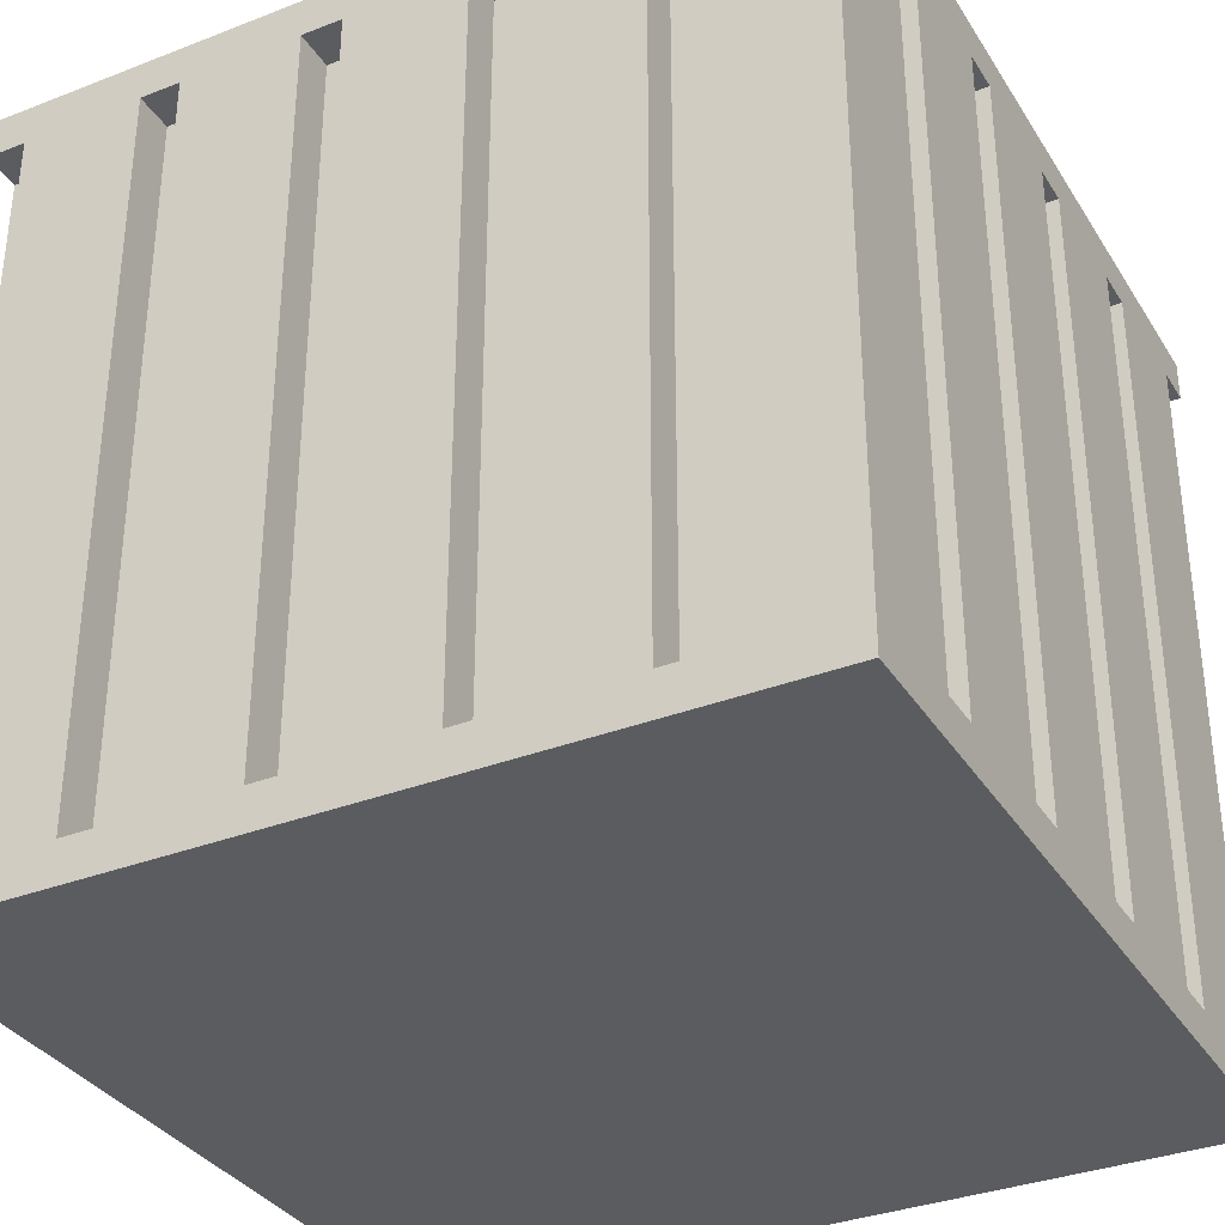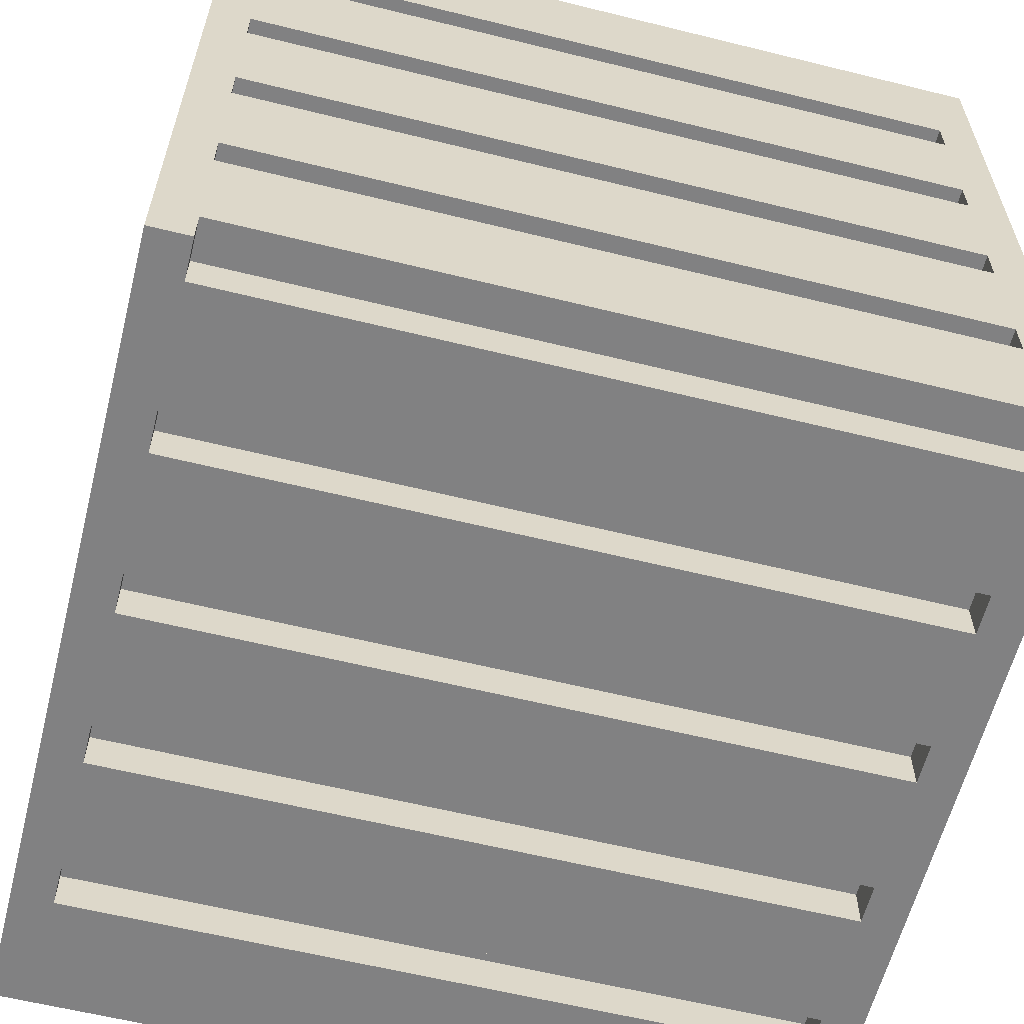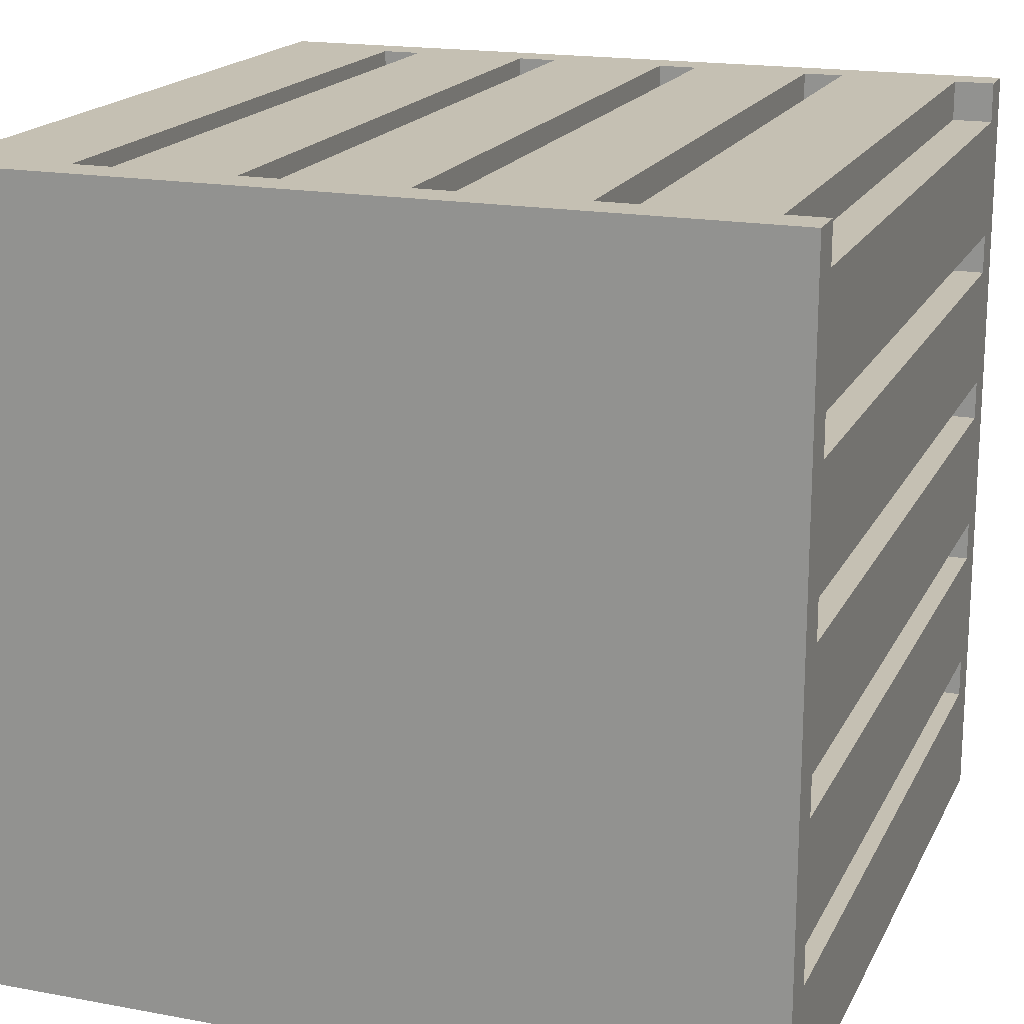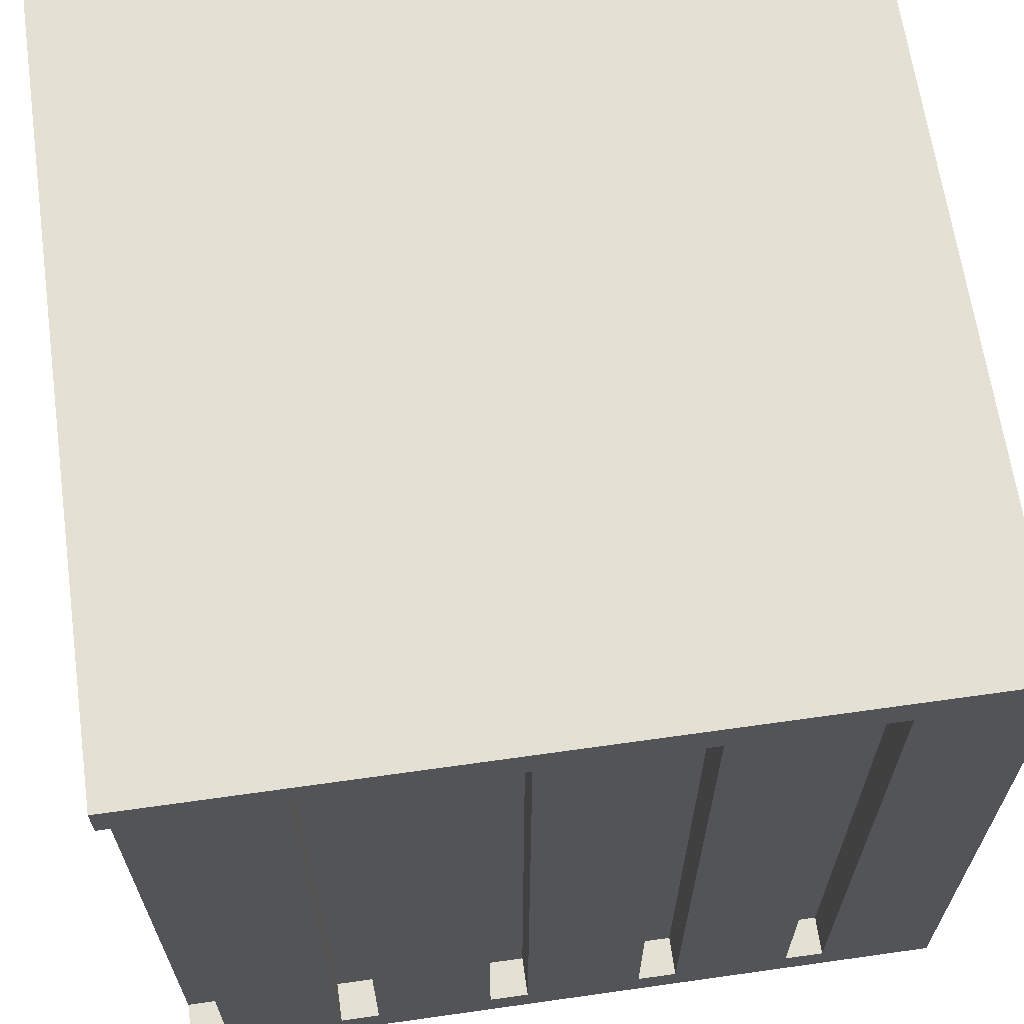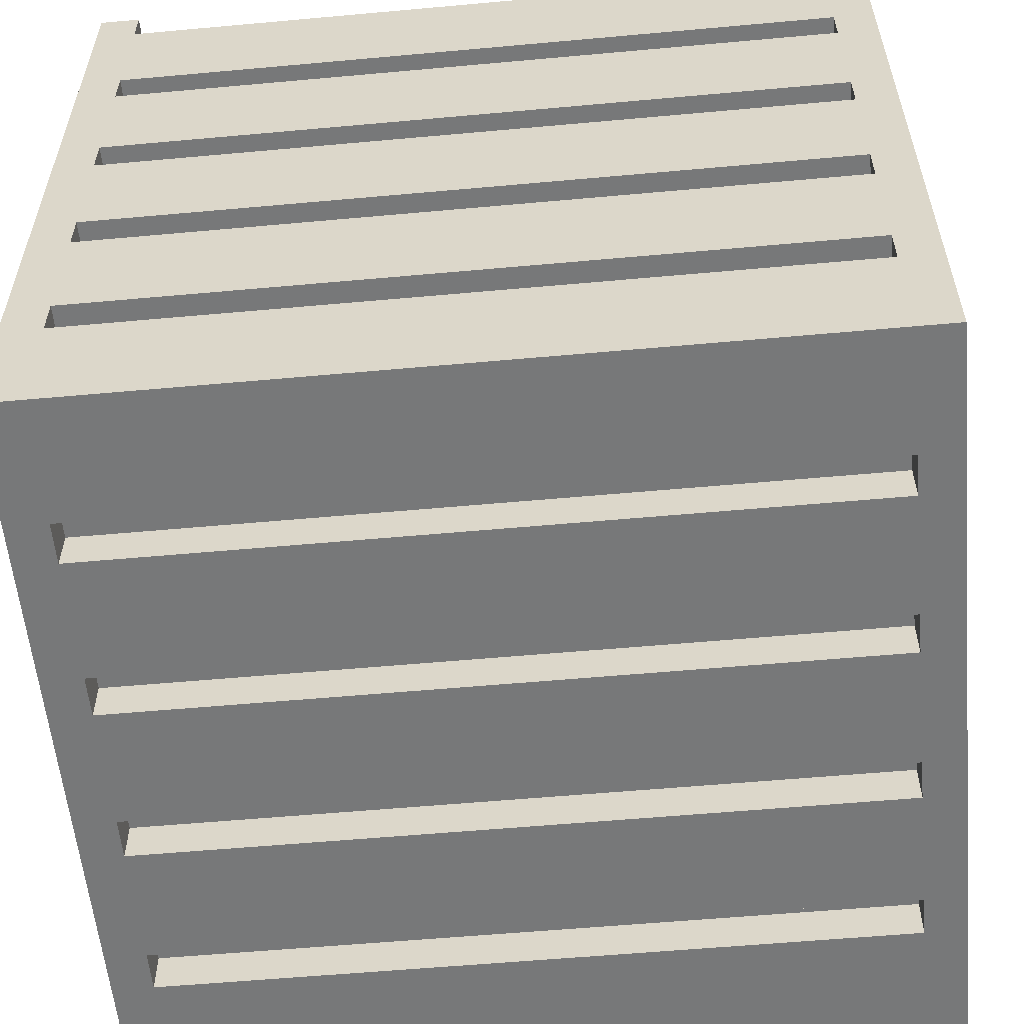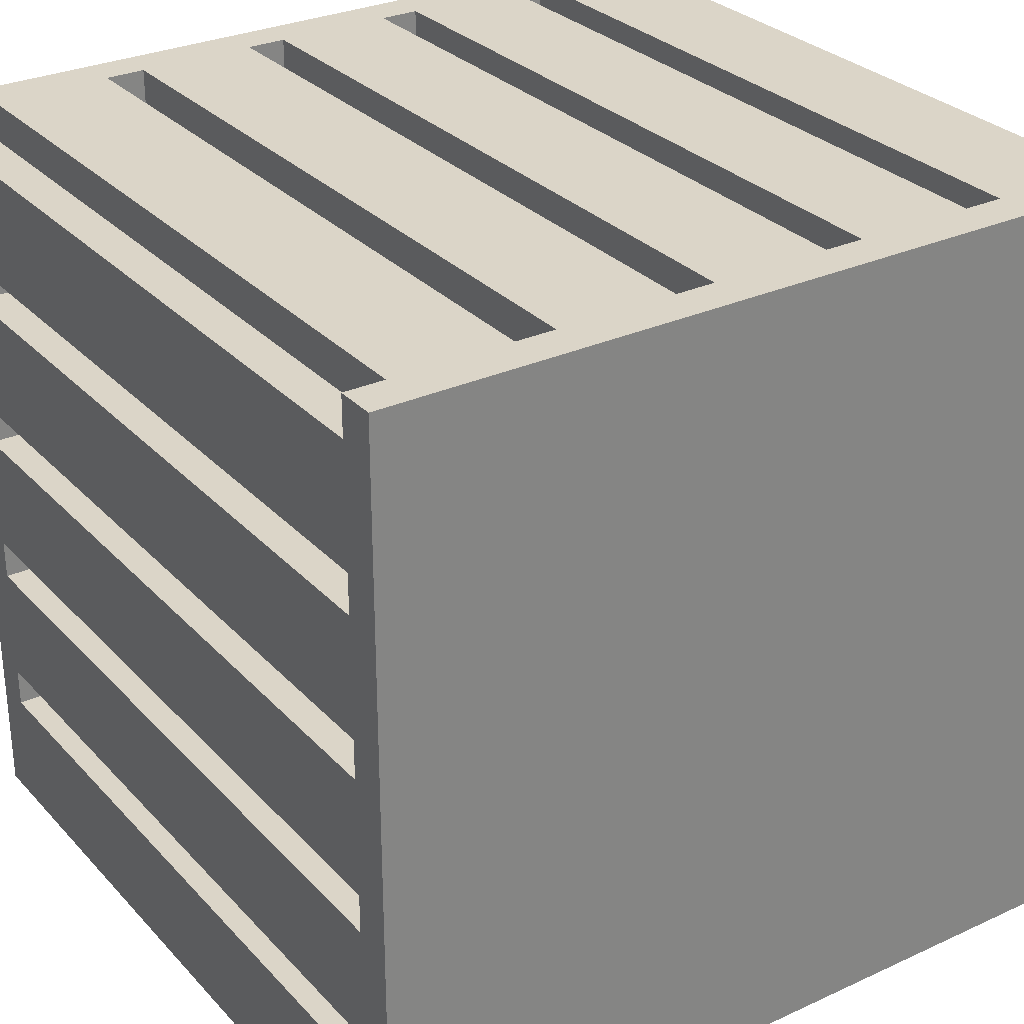
<metadata>
{"format":"obj","ext":"obj","renderer":"f3d","projection":"perspective","resolution":1024,"background":"white","views":[{"elev":-34.1,"azim":-152.3,"up":"+Y"},{"elev":-60.5,"azim":75.8,"up":"+Z"},{"elev":18.1,"azim":-160.2,"up":"+Z"},{"elev":65.2,"azim":171.9,"up":"+Y"},{"elev":-57.3,"azim":-84.6,"up":"+Z"},{"elev":29.5,"azim":-34.0,"up":"+Z"}]}
</metadata>
<code>
g wall_block
v -10 0 10
v -10 0 -10
v -10 1 10
v -10 1 9
v -10 1 6
v -10 1 5
v -10 1 2
v -10 1 1
v -10 1 -2
v -10 1 -3
v -10 1 -6
v -10 1 -7
v -10 19 10
v -10 19 9
v -10 19 6
v -10 19 5
v -10 19 2
v -10 19 1
v -10 19 -2
v -10 19 -3
v -10 19 -6
v -10 19 -7
v -10 20 10
v -10 20 -10
v -9 1 10
v -9 1 9
v -9 1 6
v -9 1 5
v -9 1 2
v -9 1 1
v -9 1 -2
v -9 1 -3
v -9 1 -6
v -9 1 -7
v -9 19 10
v -9 19 9
v -9 19 6
v -9 19 5
v -9 19 2
v -9 19 1
v -9 19 -2
v -9 19 -3
v -9 19 -6
v -9 19 -7
v -6 1 -9
v -6 1 -10
v -6 19 -9
v -6 19 -10
v -5 1 10
v -5 1 9
v -5 19 10
v -5 19 9
v -2 1 -9
v -2 1 -10
v -2 19 -9
v -2 19 -10
v -1 1 10
v -1 1 9
v -1 19 10
v -1 19 9
v 2 1 -9
v 2 1 -10
v 2 19 -9
v 2 19 -10
v 3 1 10
v 3 1 9
v 3 19 10
v 3 19 9
v 6 1 -9
v 6 1 -10
v 6 19 -9
v 6 19 -10
v 7 1 10
v 7 1 9
v 7 19 10
v 7 19 9
v -7 1 -9
v -7 1 -10
v -7 19 -9
v -7 19 -10
v -6 1 10
v -6 1 9
v -6 19 10
v -6 19 9
v -3 1 -9
v -3 1 -10
v -3 19 -9
v -3 19 -10
v -2 1 10
v -2 1 9
v -2 19 10
v -2 19 9
v 1 1 -9
v 1 1 -10
v 1 19 -9
v 1 19 -10
v 2 1 10
v 2 1 9
v 2 19 10
v 2 19 9
v 5 1 -9
v 5 1 -10
v 5 19 -9
v 5 19 -10
v 6 1 10
v 6 1 9
v 6 19 10
v 6 19 9
v 9 1 7
v 9 1 6
v 9 1 3
v 9 1 2
v 9 1 -1
v 9 1 -2
v 9 1 -5
v 9 1 -6
v 9 1 -9
v 9 1 -10
v 9 19 7
v 9 19 6
v 9 19 3
v 9 19 2
v 9 19 -1
v 9 19 -2
v 9 19 -5
v 9 19 -6
v 9 19 -9
v 9 19 -10
v 10 0 10
v 10 0 -10
v 10 1 7
v 10 1 6
v 10 1 3
v 10 1 2
v 10 1 -1
v 10 1 -2
v 10 1 -5
v 10 1 -6
v 10 1 -9
v 10 1 -10
v 10 19 7
v 10 19 6
v 10 19 3
v 10 19 2
v 10 19 -1
v 10 19 -2
v 10 19 -5
v 10 19 -6
v 10 19 -9
v 10 19 -10
v 10 20 10
v 10 20 -10
v -10 0 10
v -10 1 10
v -10 19 10
v -10 20 10
v -9 1 10
v -9 19 10
v -6 1 10
v -6 19 10
v -5 1 10
v -5 19 10
v -2 1 10
v -2 19 10
v -1 1 10
v -1 19 10
v 2 1 10
v 2 19 10
v 3 1 10
v 3 19 10
v 6 1 10
v 6 19 10
v 7 1 10
v 7 19 10
v 10 0 10
v 10 20 10
v -10 1 9
v -10 19 9
v -9 1 9
v -9 19 9
v -6 1 9
v -6 19 9
v -5 1 9
v -5 19 9
v -2 1 9
v -2 19 9
v -1 1 9
v -1 19 9
v 2 1 9
v 2 19 9
v 3 1 9
v 3 19 9
v 6 1 9
v 6 19 9
v 7 1 9
v 7 19 9
v 9 1 6
v 9 19 6
v 10 1 6
v 10 19 6
v -10 1 5
v -10 19 5
v -9 1 5
v -9 19 5
v 9 1 2
v 9 19 2
v 10 1 2
v 10 19 2
v -10 1 1
v -10 19 1
v -9 1 1
v -9 19 1
v 9 1 -2
v 9 19 -2
v 10 1 -2
v 10 19 -2
v -10 1 -3
v -10 19 -3
v -9 1 -3
v -9 19 -3
v 9 1 -6
v 9 19 -6
v 10 1 -6
v 10 19 -6
v -10 1 -7
v -10 19 -7
v -9 1 -7
v -9 19 -7
v 9 1 7
v 9 19 7
v 10 1 7
v 10 19 7
v -10 1 6
v -10 19 6
v -9 1 6
v -9 19 6
v 9 1 3
v 9 19 3
v 10 1 3
v 10 19 3
v -10 1 2
v -10 19 2
v -9 1 2
v -9 19 2
v 9 1 -1
v 9 19 -1
v 10 1 -1
v 10 19 -1
v -10 1 -2
v -10 19 -2
v -9 1 -2
v -9 19 -2
v 9 1 -5
v 9 19 -5
v 10 1 -5
v 10 19 -5
v -10 1 -6
v -10 19 -6
v -9 1 -6
v -9 19 -6
v -7 1 -9
v -7 19 -9
v -6 1 -9
v -6 19 -9
v -3 1 -9
v -3 19 -9
v -2 1 -9
v -2 19 -9
v 1 1 -9
v 1 19 -9
v 2 1 -9
v 2 19 -9
v 5 1 -9
v 5 19 -9
v 6 1 -9
v 6 19 -9
v 9 1 -9
v 9 19 -9
v 10 1 -9
v 10 19 -9
v -10 0 -10
v -10 20 -10
v -7 1 -10
v -7 19 -10
v -6 1 -10
v -6 19 -10
v -3 1 -10
v -3 19 -10
v -2 1 -10
v -2 19 -10
v 1 1 -10
v 1 19 -10
v 2 1 -10
v 2 19 -10
v 5 1 -10
v 5 19 -10
v 6 1 -10
v 6 19 -10
v 9 1 -10
v 9 19 -10
v 10 0 -10
v 10 1 -10
v 10 19 -10
v 10 20 -10
v -10 0 10
v 10 0 10
v -10 0 -10
v 10 0 -10
v -10 19 10
v -9 19 10
v -6 19 10
v -5 19 10
v -2 19 10
v -1 19 10
v 2 19 10
v 3 19 10
v 6 19 10
v 7 19 10
v -10 19 9
v -9 19 9
v -6 19 9
v -5 19 9
v -2 19 9
v -1 19 9
v 2 19 9
v 3 19 9
v 6 19 9
v 7 19 9
v 9 19 7
v 10 19 7
v -10 19 6
v -9 19 6
v 9 19 6
v 10 19 6
v -10 19 5
v -9 19 5
v 9 19 3
v 10 19 3
v -10 19 2
v -9 19 2
v 9 19 2
v 10 19 2
v -10 19 1
v -9 19 1
v 9 19 -1
v 10 19 -1
v -10 19 -2
v -9 19 -2
v 9 19 -2
v 10 19 -2
v -10 19 -3
v -9 19 -3
v 9 19 -5
v 10 19 -5
v -10 19 -6
v -9 19 -6
v 9 19 -6
v 10 19 -6
v -10 19 -7
v -9 19 -7
v -7 19 -9
v -6 19 -9
v -3 19 -9
v -2 19 -9
v 1 19 -9
v 2 19 -9
v 5 19 -9
v 6 19 -9
v 9 19 -9
v 10 19 -9
v -7 19 -10
v -6 19 -10
v -3 19 -10
v -2 19 -10
v 1 19 -10
v 2 19 -10
v 5 19 -10
v 6 19 -10
v 9 19 -10
v 10 19 -10
v -10 1 10
v -9 1 10
v -6 1 10
v -5 1 10
v -2 1 10
v -1 1 10
v 2 1 10
v 3 1 10
v 6 1 10
v 7 1 10
v -10 1 9
v -9 1 9
v -6 1 9
v -5 1 9
v -2 1 9
v -1 1 9
v 2 1 9
v 3 1 9
v 6 1 9
v 7 1 9
v 9 1 7
v 10 1 7
v -10 1 6
v -9 1 6
v 9 1 6
v 10 1 6
v -10 1 5
v -9 1 5
v 9 1 3
v 10 1 3
v -10 1 2
v -9 1 2
v 9 1 2
v 10 1 2
v -10 1 1
v -9 1 1
v 9 1 -1
v 10 1 -1
v -10 1 -2
v -9 1 -2
v 9 1 -2
v 10 1 -2
v -10 1 -3
v -9 1 -3
v 9 1 -5
v 10 1 -5
v -10 1 -6
v -9 1 -6
v 9 1 -6
v 10 1 -6
v -10 1 -7
v -9 1 -7
v -7 1 -9
v -6 1 -9
v -3 1 -9
v -2 1 -9
v 1 1 -9
v 2 1 -9
v 5 1 -9
v 6 1 -9
v 9 1 -9
v 10 1 -9
v -7 1 -10
v -6 1 -10
v -3 1 -10
v -2 1 -10
v 1 1 -10
v 2 1 -10
v 5 1 -10
v 6 1 -10
v 9 1 -10
v 10 1 -10
v -10 20 10
v 10 20 10
v -10 20 -10
v 10 20 -10
f 3 2 1
f 4 2 3
f 5 2 4
f 6 2 5
f 7 2 6
f 8 2 7
f 9 2 8
f 10 2 9
f 11 2 10
f 12 2 11
f 14 5 4
f 15 5 14
f 16 7 6
f 17 7 16
f 18 9 8
f 19 9 18
f 20 11 10
f 21 11 20
f 22 2 12
f 23 21 20
f 23 22 21
f 23 17 16
f 23 19 18
f 23 20 19
f 23 15 14
f 23 18 17
f 23 14 13
f 23 16 15
f 24 2 22
f 24 22 23
f 35 26 25
f 36 26 35
f 37 28 27
f 38 28 37
f 39 30 29
f 40 30 39
f 41 32 31
f 42 32 41
f 43 34 33
f 44 34 43
f 47 46 45
f 48 46 47
f 51 50 49
f 52 50 51
f 55 54 53
f 56 54 55
f 59 58 57
f 60 58 59
f 63 62 61
f 64 62 63
f 67 66 65
f 68 66 67
f 71 70 69
f 72 70 71
f 75 74 73
f 76 74 75
f 77 78 79
f 79 78 80
f 81 82 83
f 83 82 84
f 85 86 87
f 87 86 88
f 89 90 91
f 91 90 92
f 93 94 95
f 95 94 96
f 97 98 99
f 99 98 100
f 101 102 103
f 103 102 104
f 105 106 107
f 107 106 108
f 109 110 119
f 119 110 120
f 111 112 121
f 121 112 122
f 113 114 123
f 123 114 124
f 115 116 125
f 125 116 126
f 117 118 127
f 127 118 128
f 129 130 131
f 131 130 132
f 132 130 133
f 133 130 134
f 134 130 135
f 135 130 136
f 136 130 137
f 137 130 138
f 138 130 139
f 139 130 140
f 129 131 141
f 132 133 142
f 142 133 143
f 134 135 144
f 144 135 145
f 136 137 146
f 146 137 147
f 138 139 148
f 148 139 149
f 146 147 151
f 149 150 151
f 148 149 151
f 147 148 151
f 129 141 151
f 145 146 151
f 144 145 151
f 143 144 151
f 142 143 151
f 141 142 151
f 151 150 152
f 157 154 153
f 158 156 155
f 159 157 153
f 159 158 157
f 160 156 158
f 160 158 159
f 161 159 153
f 162 156 160
f 163 161 153
f 163 162 161
f 164 156 162
f 164 162 163
f 165 163 153
f 166 156 164
f 167 165 153
f 167 166 165
f 168 156 166
f 168 166 167
f 169 167 153
f 170 156 168
f 171 169 153
f 171 170 169
f 172 156 170
f 172 170 171
f 173 171 153
f 174 156 172
f 175 173 153
f 175 174 173
f 176 156 174
f 176 174 175
f 179 178 177
f 180 178 179
f 183 182 181
f 184 182 183
f 187 186 185
f 188 186 187
f 191 190 189
f 192 190 191
f 195 194 193
f 196 194 195
f 199 198 197
f 200 198 199
f 203 202 201
f 204 202 203
f 207 206 205
f 208 206 207
f 211 210 209
f 212 210 211
f 215 214 213
f 216 214 215
f 219 218 217
f 220 218 219
f 223 222 221
f 224 222 223
f 227 226 225
f 228 226 227
f 229 230 231
f 231 230 232
f 233 234 235
f 235 234 236
f 237 238 239
f 239 238 240
f 241 242 243
f 243 242 244
f 245 246 247
f 247 246 248
f 249 250 251
f 251 250 252
f 253 254 255
f 255 254 256
f 257 258 259
f 259 258 260
f 261 262 263
f 263 262 264
f 265 266 267
f 267 266 268
f 269 270 271
f 271 270 272
f 273 274 275
f 275 274 276
f 277 278 279
f 279 278 280
f 281 282 283
f 283 282 284
f 281 283 285
f 284 282 286
f 281 285 287
f 285 286 287
f 286 282 288
f 287 286 288
f 281 287 289
f 288 282 290
f 281 289 291
f 289 290 291
f 290 282 292
f 291 290 292
f 281 291 293
f 292 282 294
f 281 293 295
f 293 294 295
f 294 282 296
f 295 294 296
f 281 295 297
f 296 282 298
f 281 297 299
f 297 298 299
f 298 282 300
f 299 298 300
f 281 299 301
f 301 299 302
f 300 282 303
f 303 282 304
f 307 306 305
f 308 306 307
f 319 310 309
f 320 310 319
f 321 312 311
f 322 312 321
f 323 314 313
f 324 314 323
f 325 316 315
f 326 316 325
f 327 318 317
f 328 318 327
f 333 330 329
f 334 330 333
f 335 332 331
f 336 332 335
f 341 338 337
f 342 338 341
f 343 340 339
f 344 340 343
f 349 346 345
f 350 346 349
f 351 348 347
f 352 348 351
f 357 354 353
f 358 354 357
f 359 356 355
f 360 356 359
f 371 362 361
f 372 362 371
f 373 364 363
f 374 364 373
f 375 366 365
f 376 366 375
f 377 368 367
f 378 368 377
f 379 370 369
f 380 370 379
f 381 382 391
f 391 382 392
f 383 384 393
f 393 384 394
f 385 386 395
f 395 386 396
f 387 388 397
f 397 388 398
f 389 390 399
f 399 390 400
f 401 402 405
f 405 402 406
f 403 404 407
f 407 404 408
f 409 410 413
f 413 410 414
f 411 412 415
f 415 412 416
f 417 418 421
f 421 418 422
f 419 420 423
f 423 420 424
f 425 426 429
f 429 426 430
f 427 428 431
f 431 428 432
f 433 434 443
f 443 434 444
f 435 436 445
f 445 436 446
f 437 438 447
f 447 438 448
f 439 440 449
f 449 440 450
f 441 442 451
f 451 442 452
f 453 454 455
f 455 454 456

</code>
